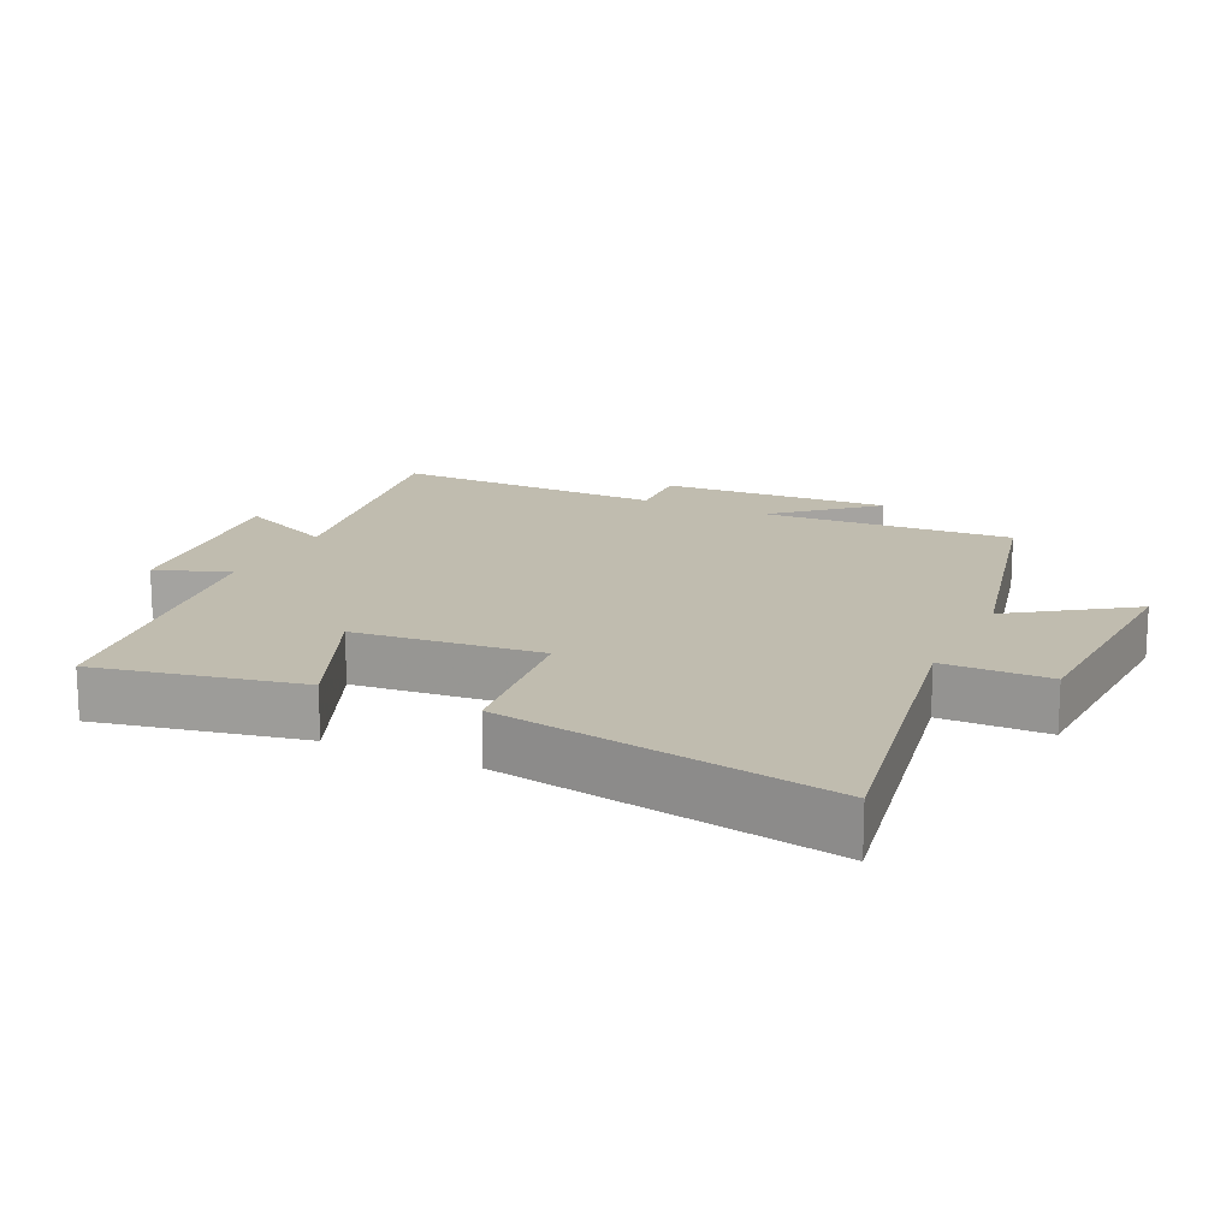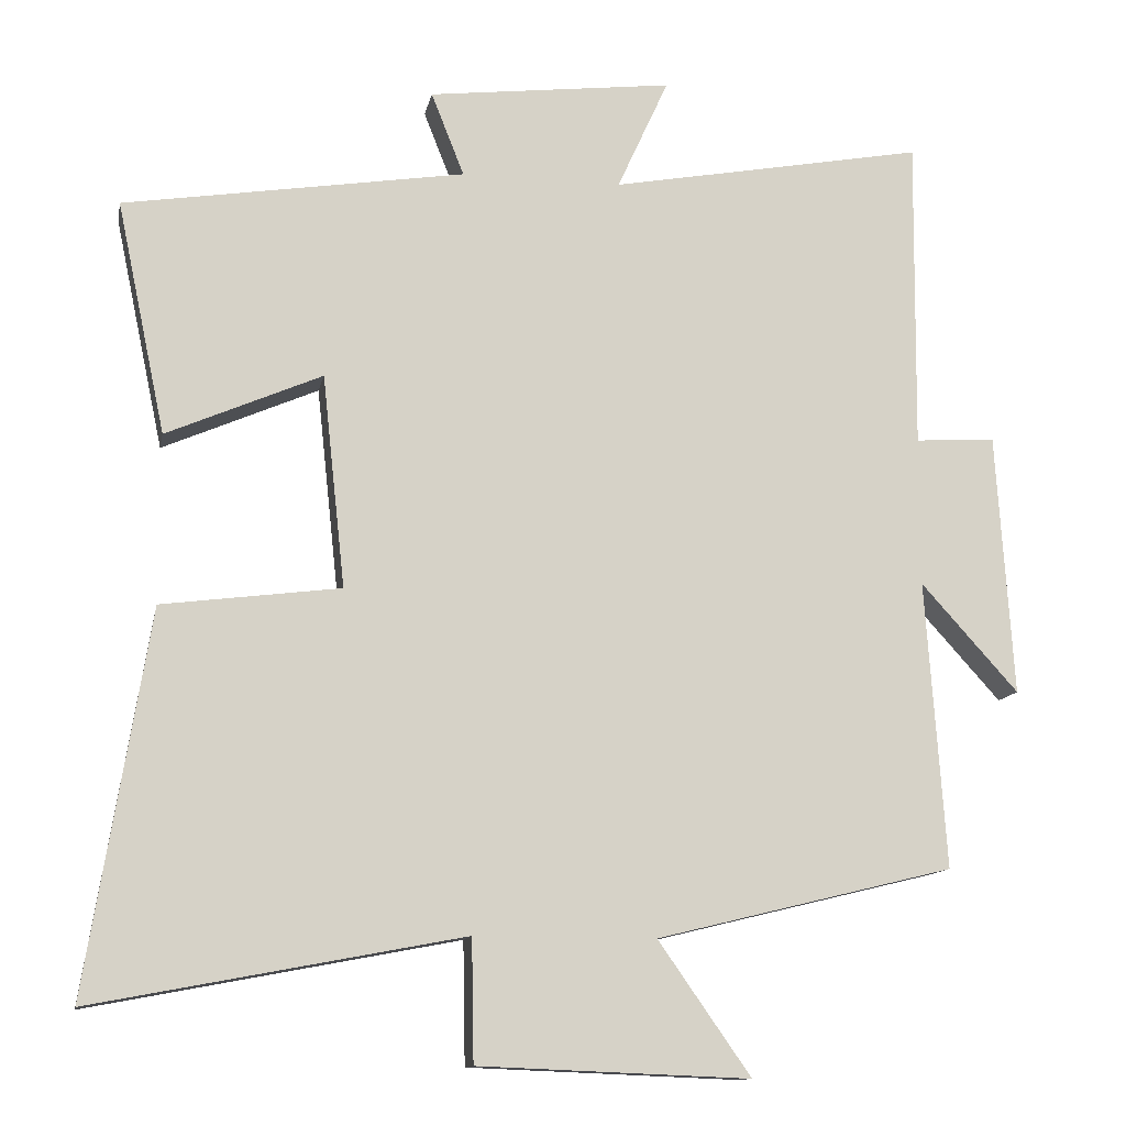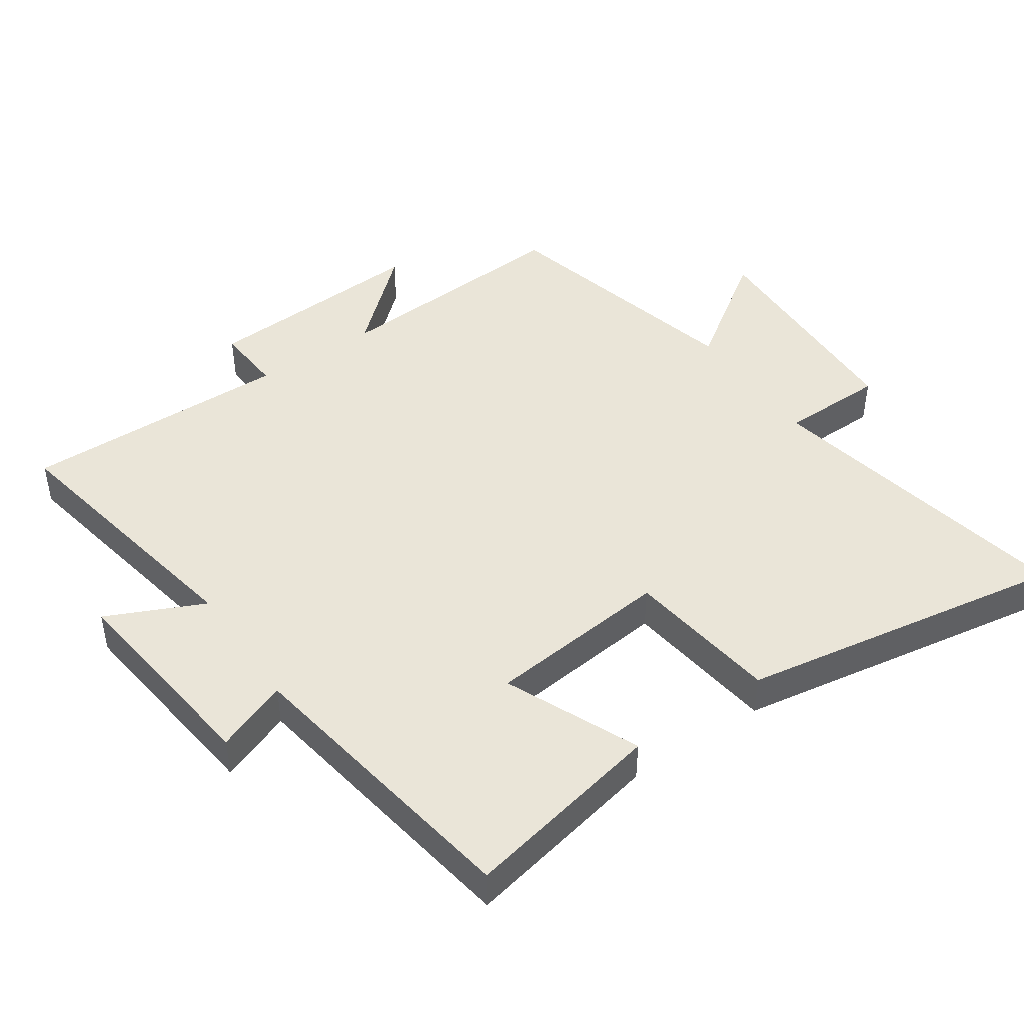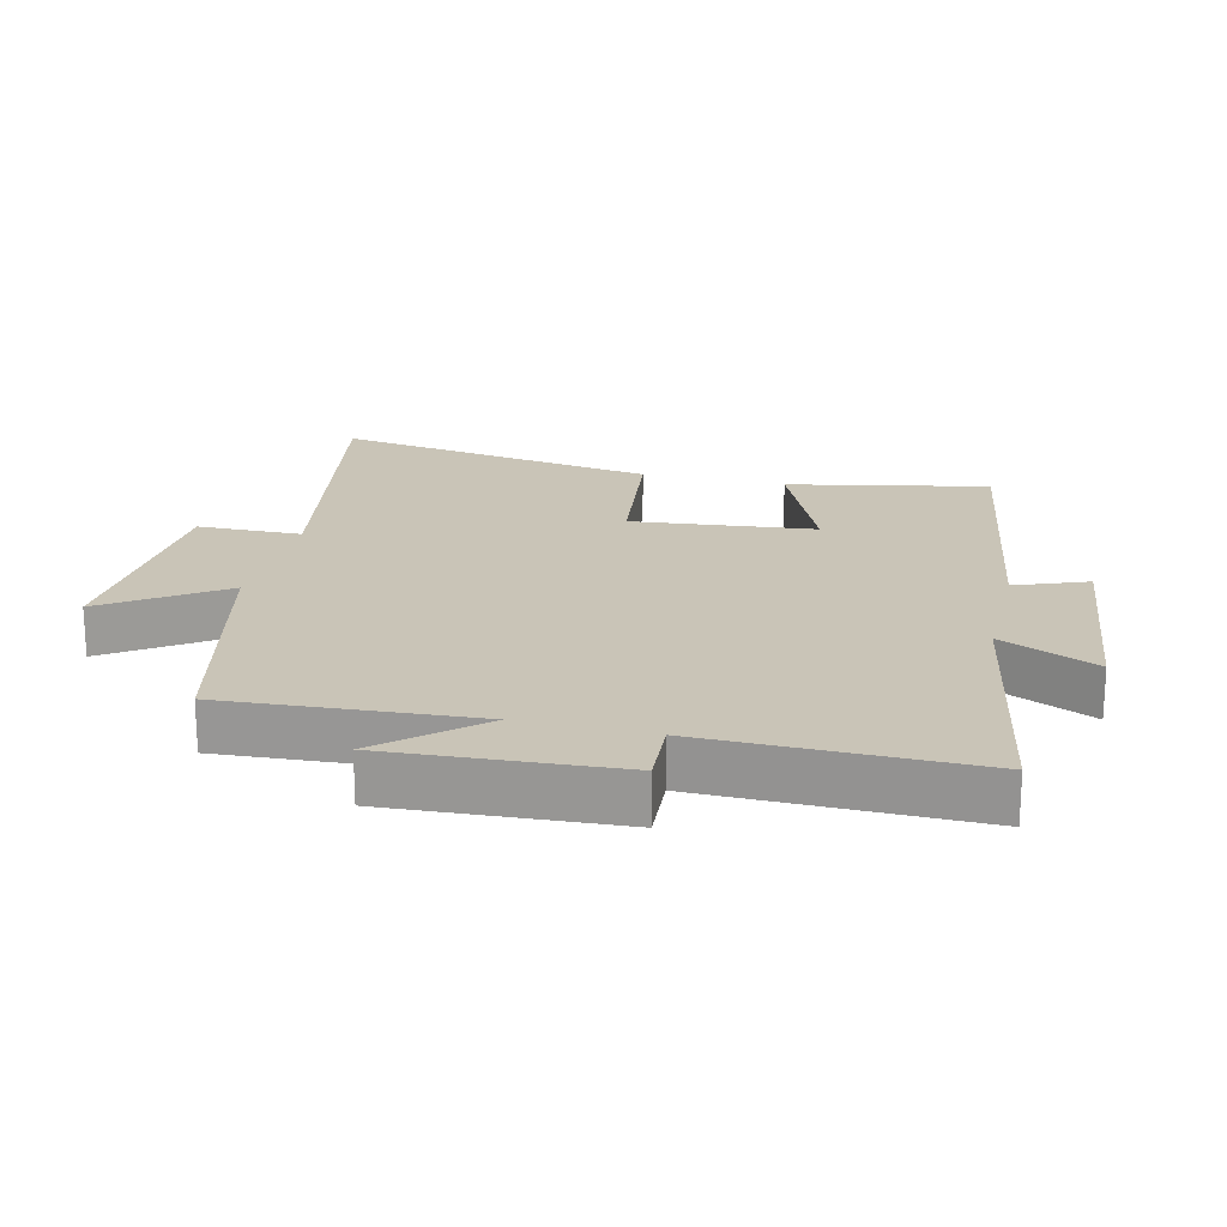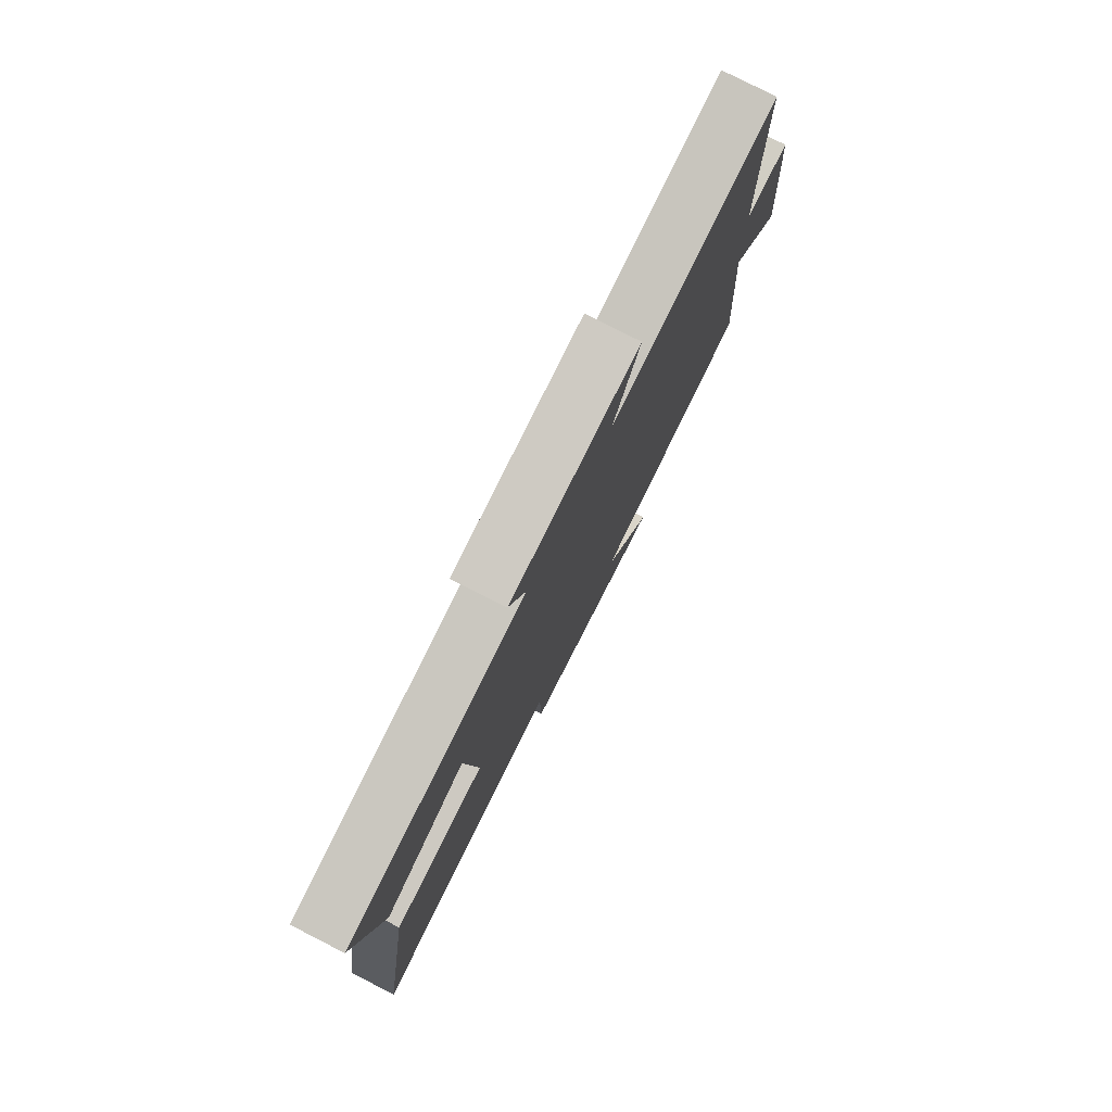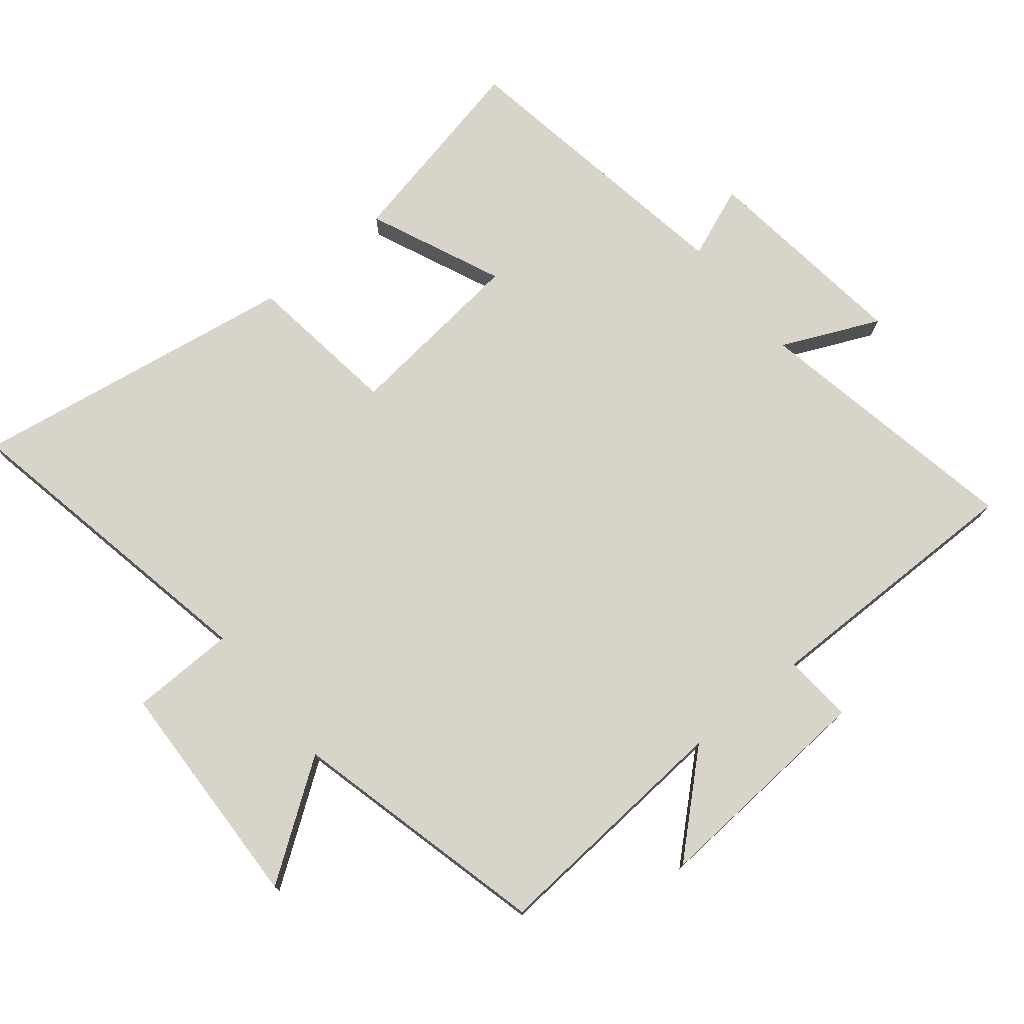
<metadata>
{"format":"obj","ext":"obj","renderer":"f3d","projection":"perspective","resolution":1024,"background":"white","views":[{"elev":16.3,"azim":115.8,"up":"+Y"},{"elev":-12.3,"azim":169.1,"up":"+Z"},{"elev":44.9,"azim":55.7,"up":"+Y"},{"elev":20.0,"azim":-76.2,"up":"+Y"},{"elev":78.8,"azim":117.0,"up":"+Z"},{"elev":75.4,"azim":-129.3,"up":"+Y"}]}
</metadata>
<code>
v -0.526 0.07 -0.405
v -0.5 0.07 -0.029
v -0.627 0.07 -0.17
v -0.605 0.07 0.174
v -0.5 0.07 0.167
v -0.504 0.07 0.576
v -0.092 0.07 0.5
v -0.159 0.07 0.647
v 0.161 0.07 0.609
v 0.118 0.07 0.5
v 0.564 0.07 0.429
v 0.5 0.07 0.125
v 0.297 0.07 0.213
v 0.267 0.07 -0.065
v 0.5 0.07 -0.095
v 0.581 0.07 -0.592
v 0.099 0.07 -0.5
v 0.096 0.07 -0.659
v -0.258 0.07 -0.673
v -0.137 0.07 -0.5
v -0.526 0 -0.405
v -0.5 0 -0.029
v -0.627 0 -0.17
v -0.605 0 0.174
v -0.5 0 0.167
v -0.504 0 0.576
v -0.092 0 0.5
v -0.159 0 0.647
v 0.161 0 0.609
v 0.118 0 0.5
v 0.564 0 0.429
v 0.5 0 0.125
v 0.297 0 0.213
v 0.267 0 -0.065
v 0.5 0 -0.095
v 0.581 0 -0.592
v 0.099 0 -0.5
v 0.096 0 -0.659
v -0.258 0 -0.673
v -0.137 0 -0.5
f 17 18 19 20
f 17 20 1 2
f 16 17 2
f 15 16 2
f 14 15 2
f 13 14 2
f 10 11 12 13
f 10 13 2
f 7 8 9 10
f 7 10 2
f 5 6 7
f 5 7 2 3
f 3 4 5
f 40 39 38 37
f 22 21 40 37
f 22 37 36
f 22 36 35
f 22 35 34
f 22 34 33
f 33 32 31 30
f 22 33 30
f 30 29 28 27
f 22 30 27
f 27 26 25
f 23 22 27 25
f 25 24 23
f 1 21 22 2
f 2 22 23 3
f 3 23 24 4
f 4 24 25 5
f 5 25 26 6
f 6 26 27 7
f 7 27 28 8
f 8 28 29 9
f 9 29 30 10
f 10 30 31 11
f 11 31 32 12
f 12 32 33 13
f 13 33 34 14
f 14 34 35 15
f 15 35 36 16
f 16 36 37 17
f 17 37 38 18
f 18 38 39 19
f 19 39 40 20
f 20 40 21 1

</code>
